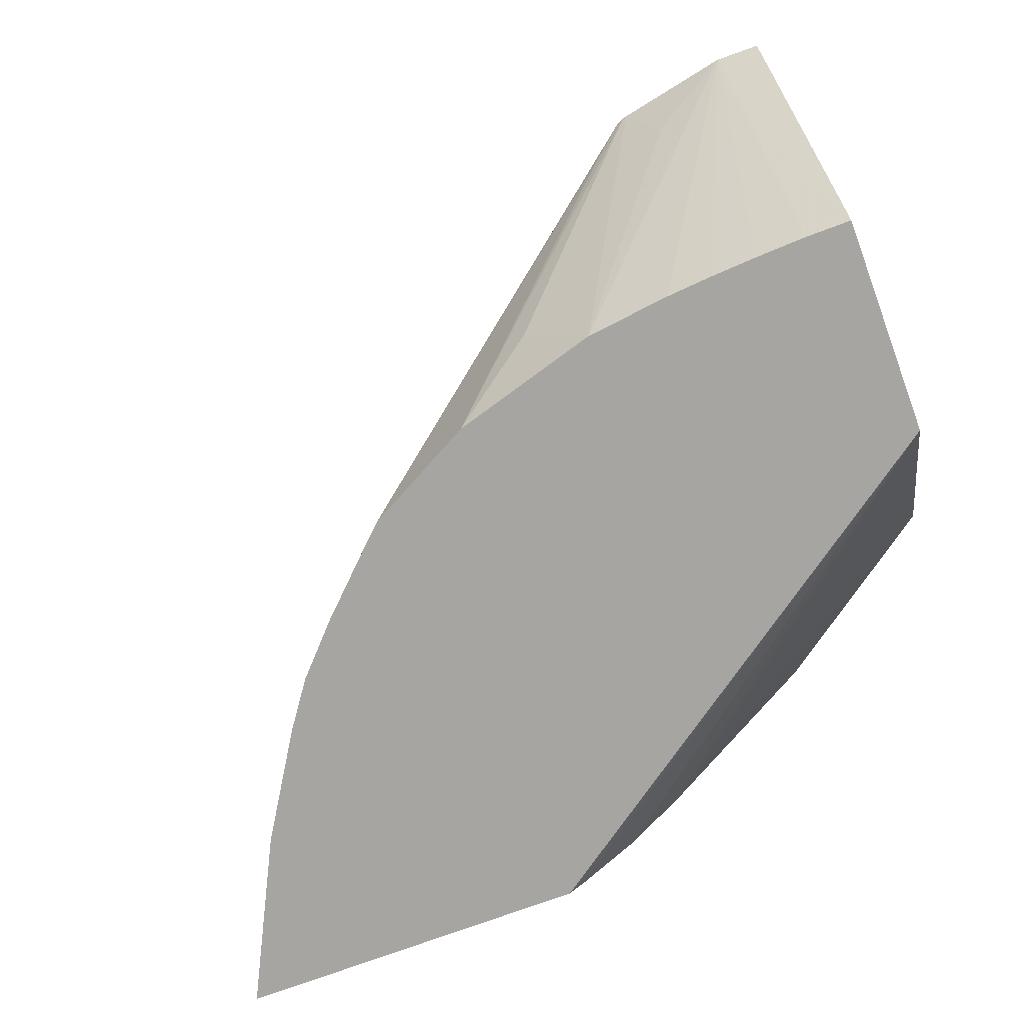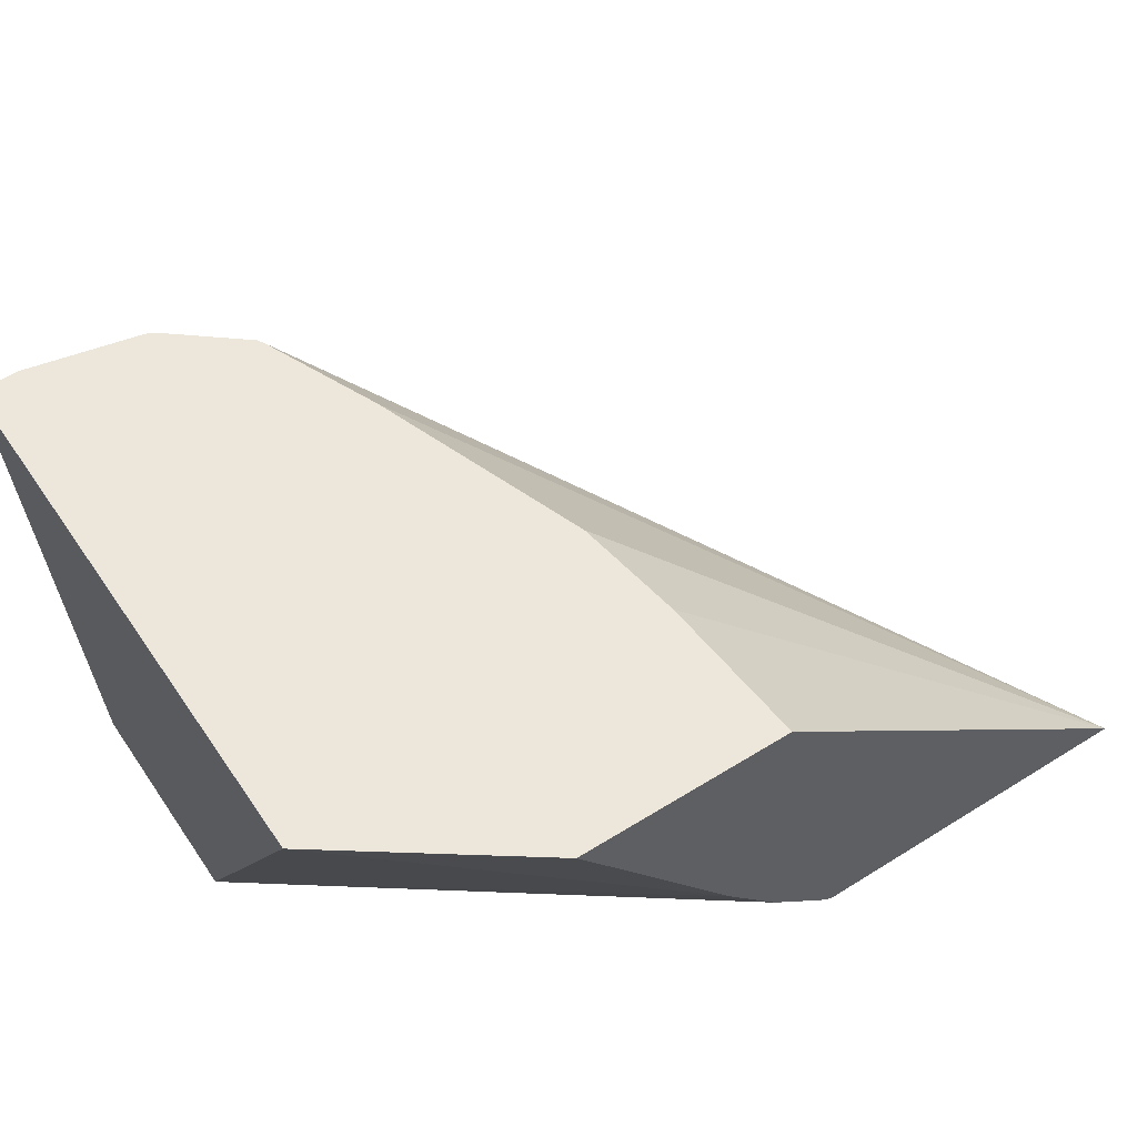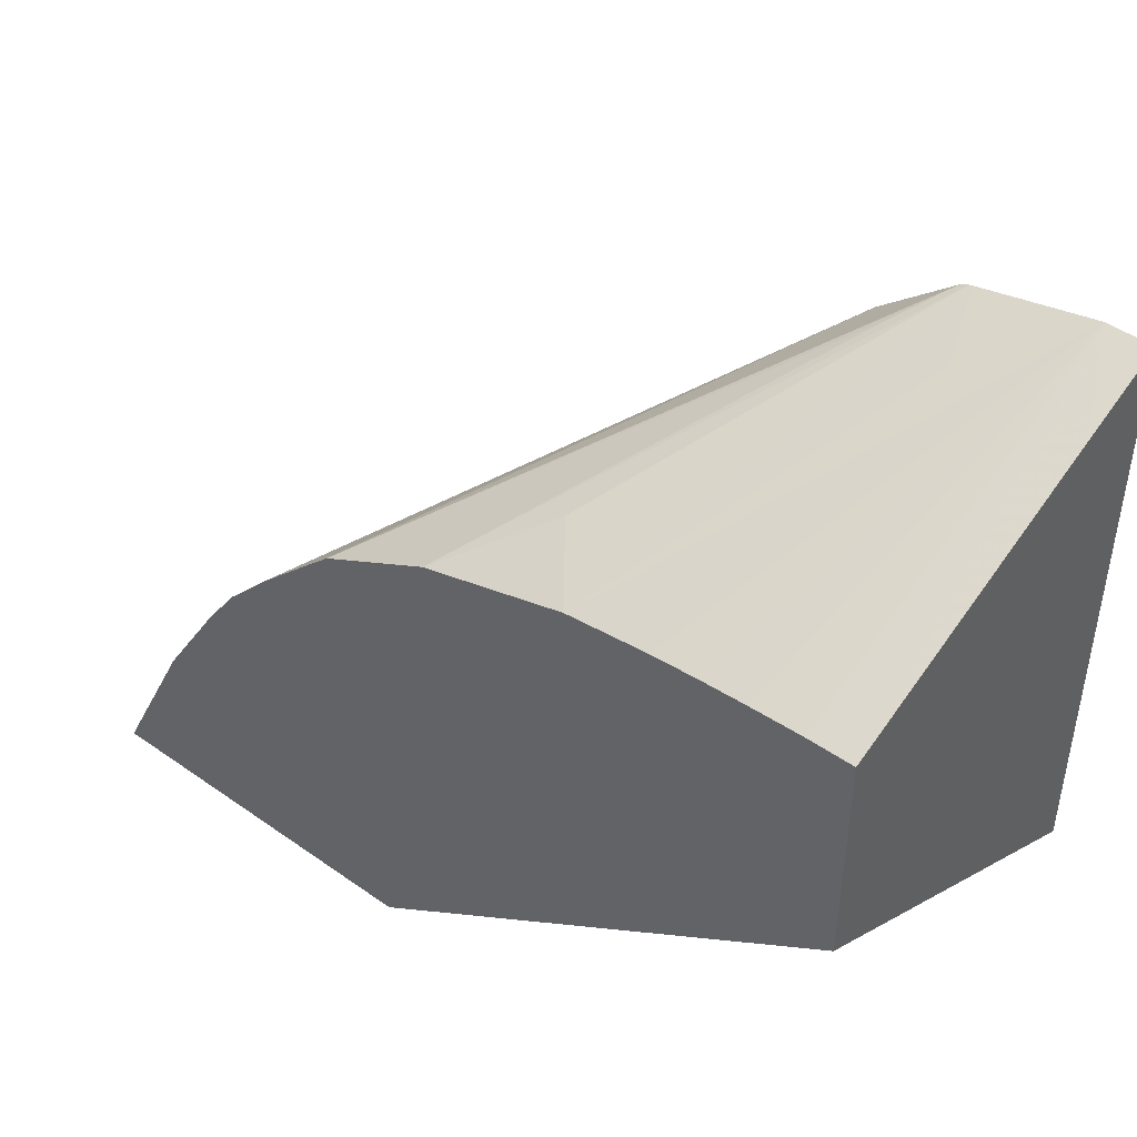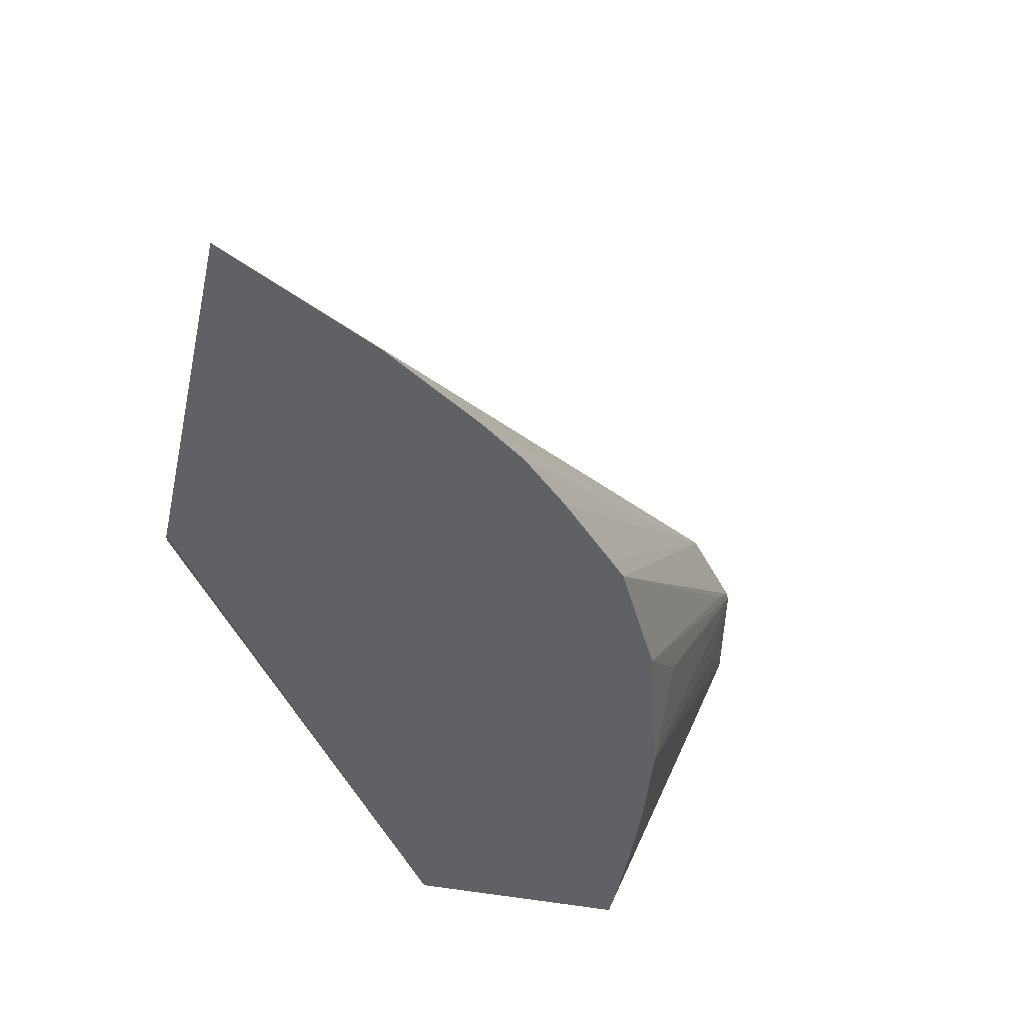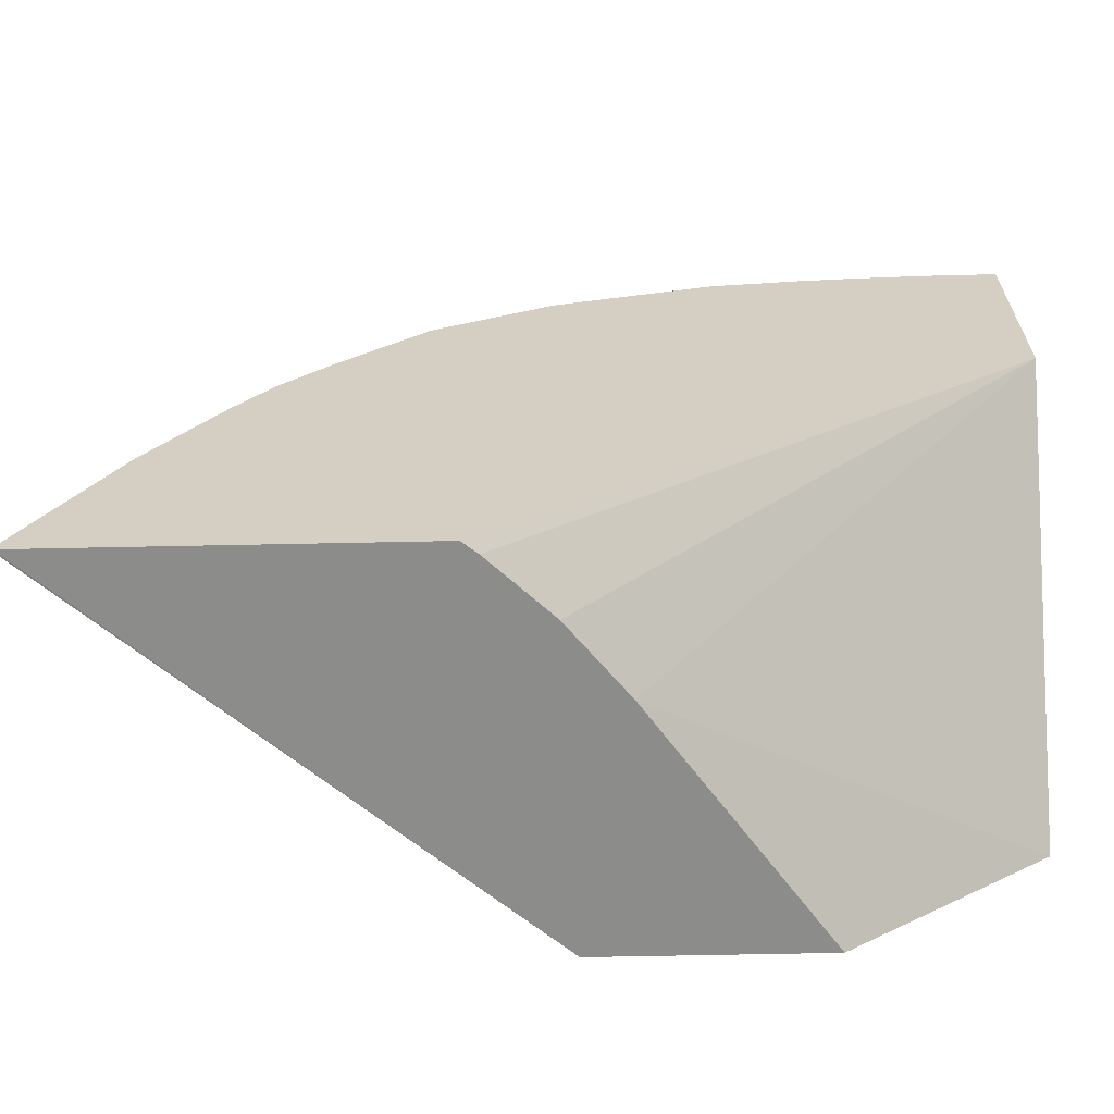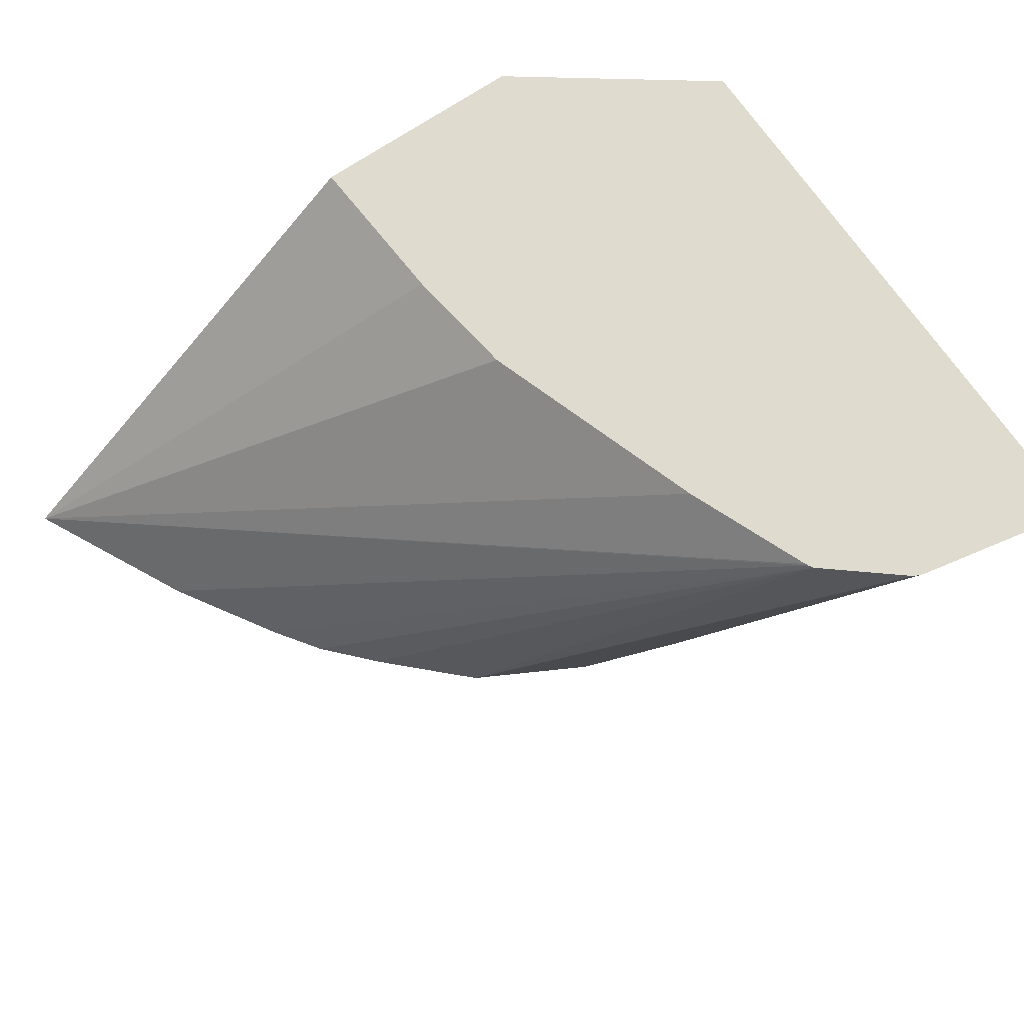
<metadata>
{"format":"obj","ext":"obj","renderer":"f3d","projection":"perspective","resolution":1024,"background":"white","views":[{"elev":-73.9,"azim":20.4,"up":"+Y"},{"elev":53.8,"azim":146.4,"up":"+Y"},{"elev":44.8,"azim":39.3,"up":"+Z"},{"elev":-47.2,"azim":-102.5,"up":"+Y"},{"elev":-64.1,"azim":1.2,"up":"+Z"},{"elev":70.4,"azim":-34.2,"up":"+Y"}]}
</metadata>
<code>
v -0.05588 -0.1849 0.1478
v -0.05588 -0.1849 0.1478
v -0.05606 -0.1849 0.1478
v -0.02744 -0.1601 0.1478
v -0.03292 -0.1849 0.1478
v -0.02569 -0.1601 0.1655
v -0.02674 -0.1601 0.1581
v -0.0506 -0.1849 0.1586
v -0.01722 -0.1601 0.1886
v -0.01731 -0.1601 0.1884
v -0.02061 -0.1601 0.1804
v -0.0133 -0.1601 0.1478
v -0.03197 -0.1842 0.1478
v -0.0007469 -0.1849 0.1706
v -0.04626 -0.1849 0.1655
v -0.01702 -0.1601 0.1889
v -0.0007469 -0.1601 0.1568
v -0.02437 -0.1758 0.1478
v -0.02809 -0.1804 0.1478
v -0.0007469 -0.1849 0.185
v -0.04405 -0.1849 0.1686
v -0.01209 -0.1601 0.193
v -0.04101 -0.1849 0.1719
v -0.03682 -0.1849 0.1759
v -0.03561 -0.1849 0.1771
v -0.0007469 -0.1601 0.1947
v -0.0007469 -0.166 0.1924
v -0.003709 -0.1601 0.1948
v -0.003709 -0.166 0.1925
v -0.003709 -0.1849 0.185
v -0.01437 -0.1632 0.1914
v -0.0283 -0.1849 0.181
v -0.01158 -0.1601 0.1932
v -0.003833 -0.1601 0.1948
v -0.01854 -0.1849 0.1838
v -0.01309 -0.1849 0.1845
v -0.01002 -0.1849 0.1847
v -0.007082 -0.1849 0.1849
v -0.02269 -0.1798 0.1844
v -0.0186 -0.1849 0.1838
v -0.01133 -0.1601 0.1933
v -0.009405 -0.1651 0.1921
f 1 2 3
f 1 3 4
f 1 4 12
f 1 12 18
f 1 18 19
f 1 19 13
f 1 13 5
f 1 5 2
f 2 5 14
f 2 14 20
f 2 20 30
f 2 30 38
f 2 38 37
f 2 37 36
f 2 36 35
f 2 35 40
f 2 40 32
f 2 32 25
f 2 25 24
f 2 24 23
f 2 23 21
f 2 21 15
f 2 15 8
f 2 8 3
f 3 6 7
f 3 7 4
f 3 8 9
f 3 9 10
f 3 10 11
f 3 11 6
f 4 7 6
f 4 6 11
f 4 11 10
f 4 10 9
f 4 9 16
f 4 16 22
f 4 22 33
f 4 33 41
f 4 41 34
f 4 34 28
f 4 28 26
f 4 26 17
f 4 17 12
f 5 13 14
f 8 15 16
f 8 16 9
f 12 17 18
f 13 19 14
f 14 17 26
f 14 26 27
f 14 27 20
f 14 19 18
f 14 18 17
f 15 21 16
f 16 21 23
f 16 23 24
f 16 24 25
f 16 25 22
f 20 27 28
f 20 28 29
f 20 29 30
f 22 31 32
f 22 32 33
f 22 25 31
f 25 32 31
f 26 28 27
f 28 34 35
f 28 35 36
f 28 36 37
f 28 37 38
f 28 38 29
f 29 38 30
f 32 39 33
f 32 40 39
f 33 39 41
f 34 41 42
f 34 42 40
f 34 40 35
f 39 40 41
f 40 42 41

</code>
